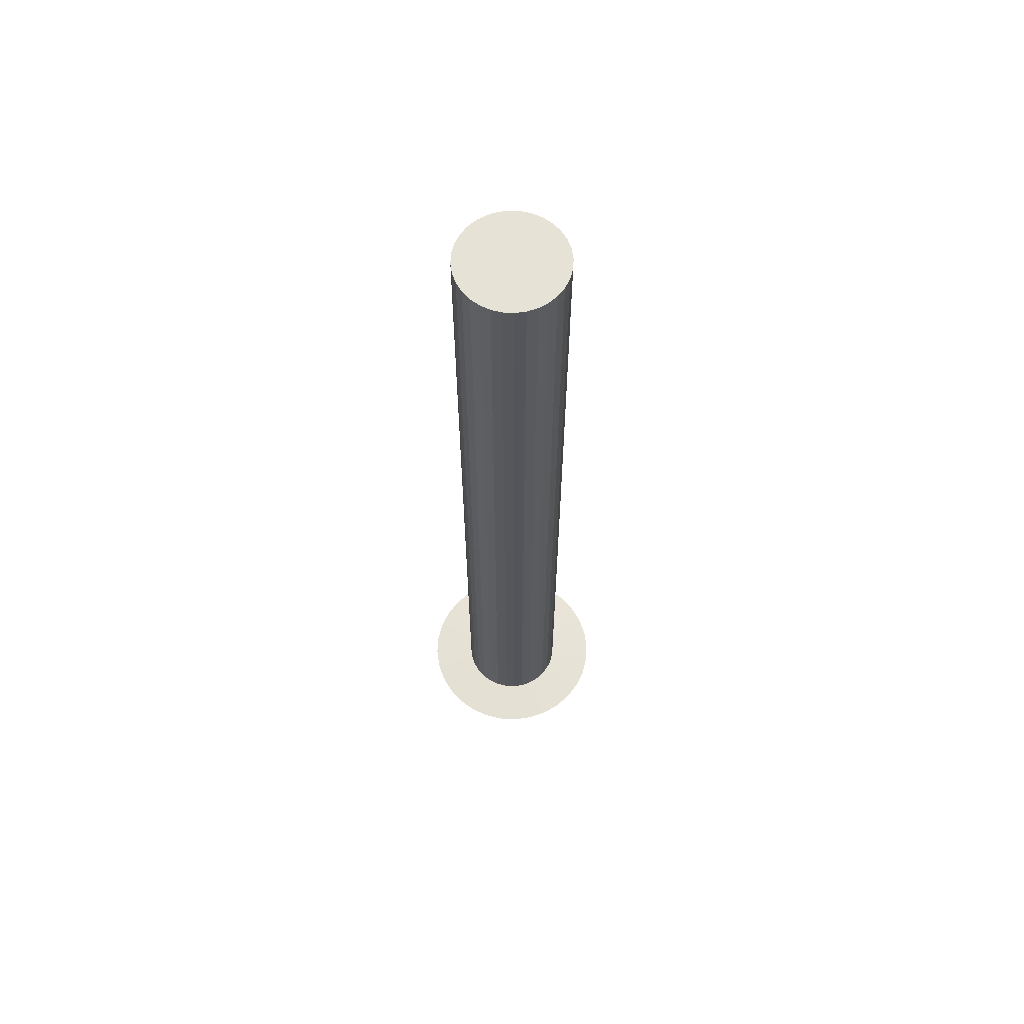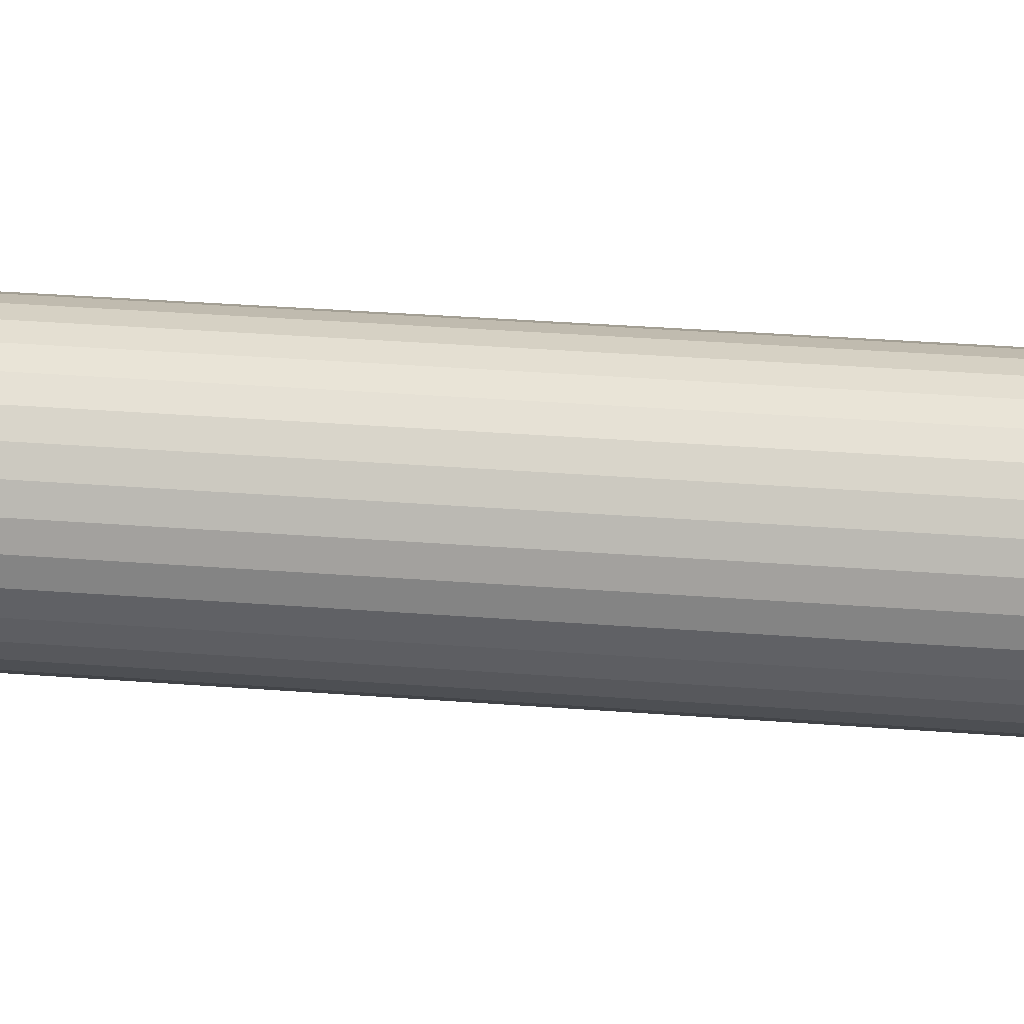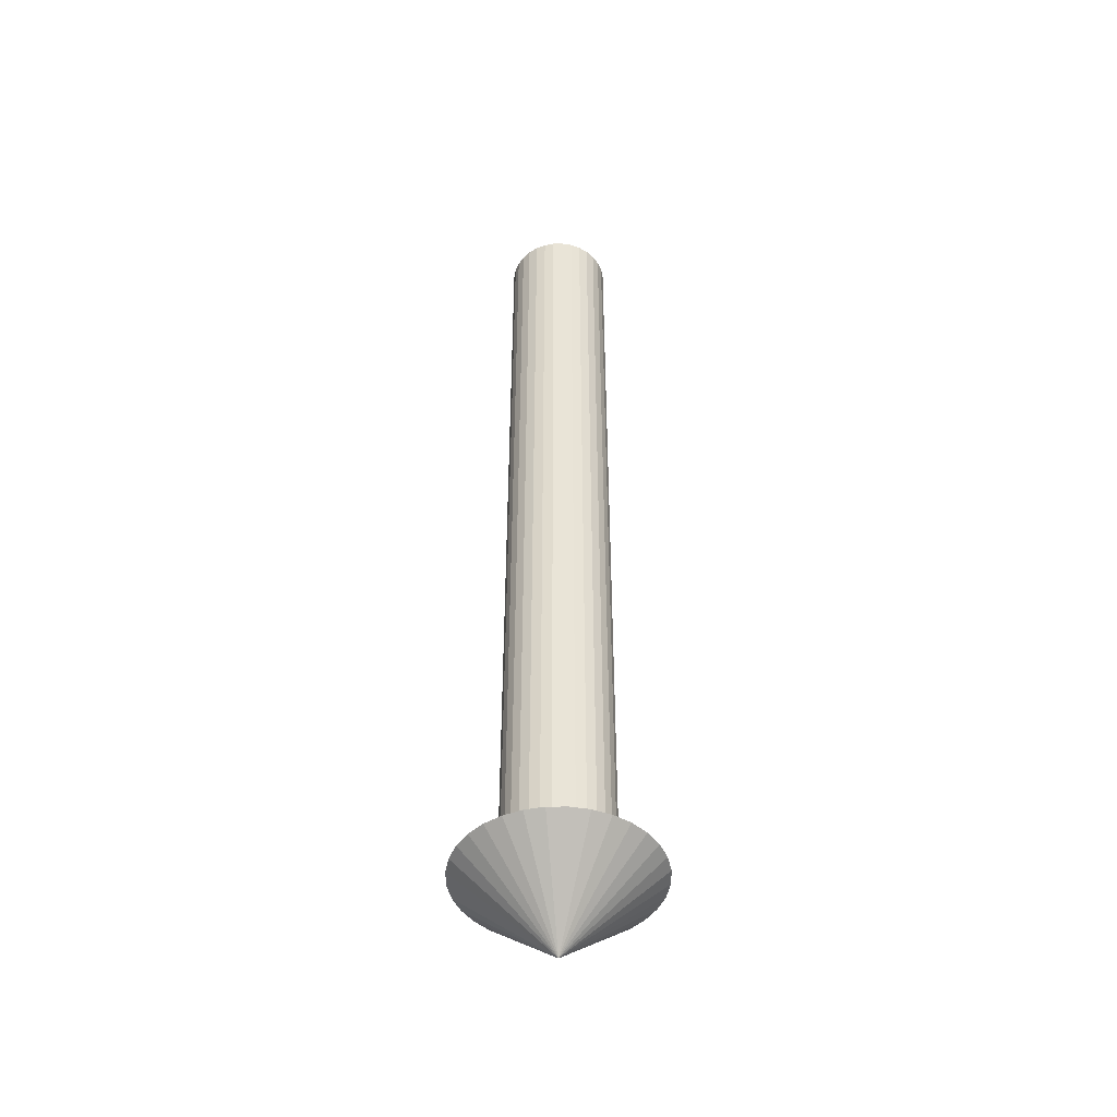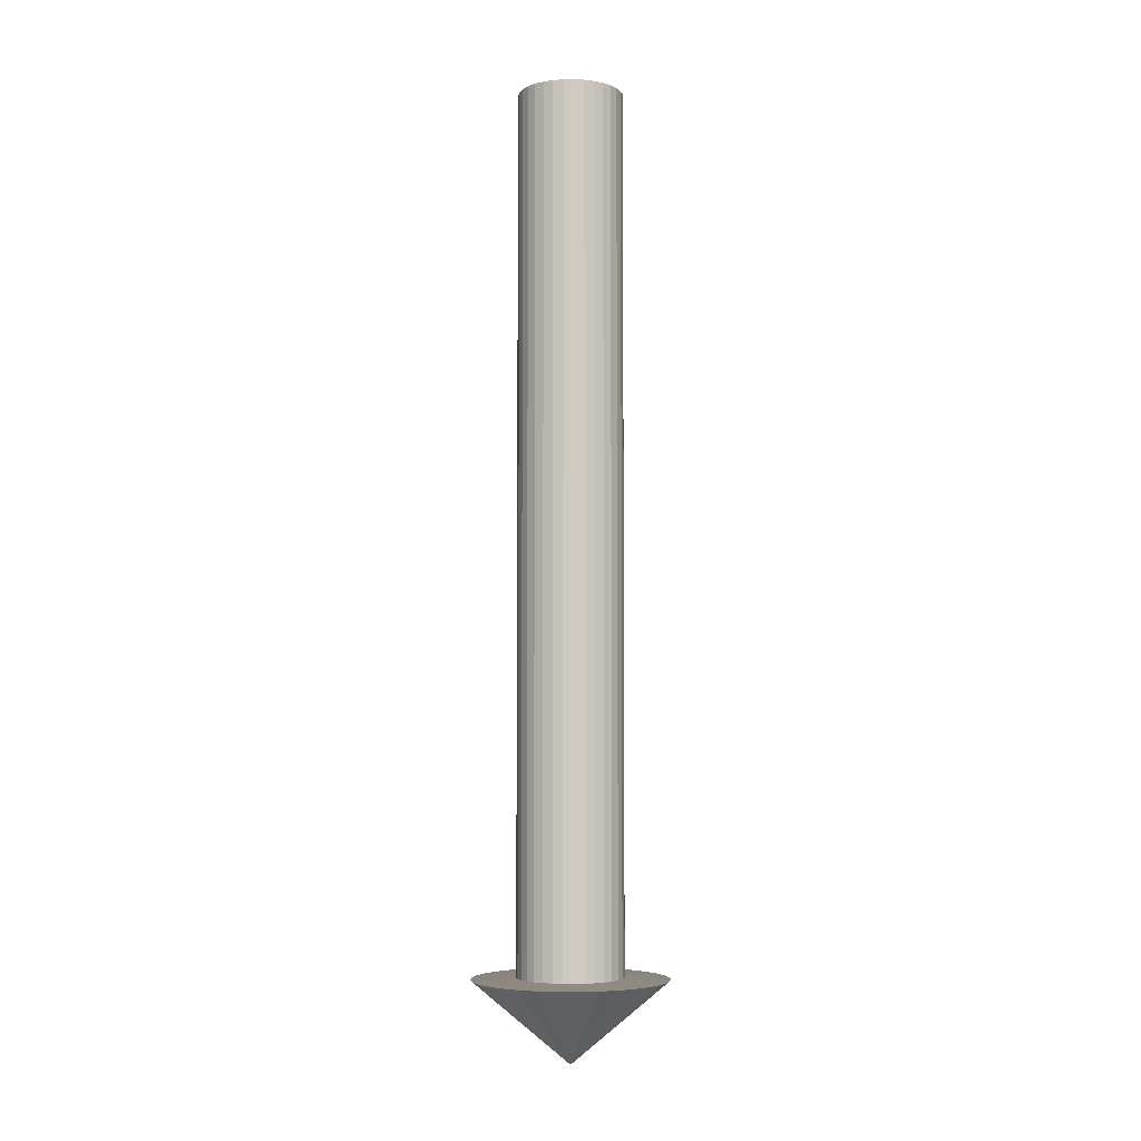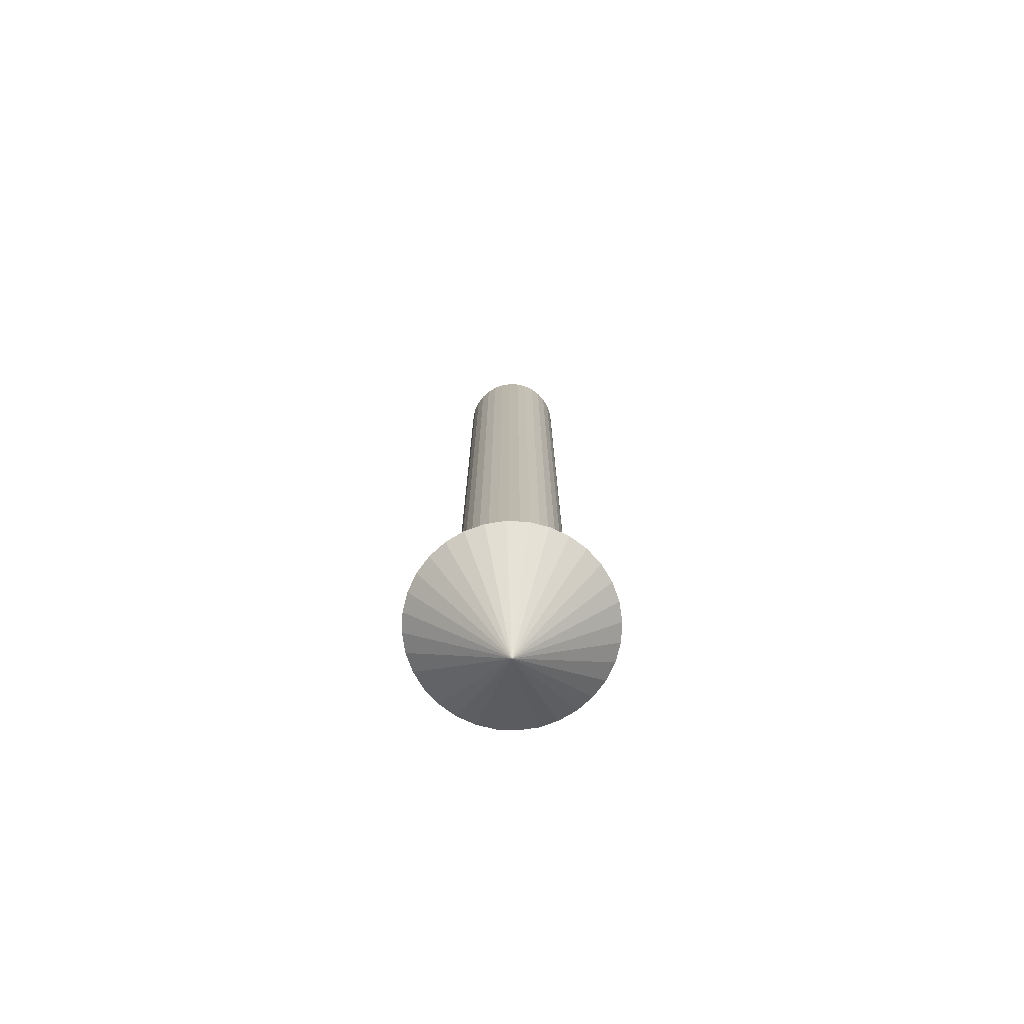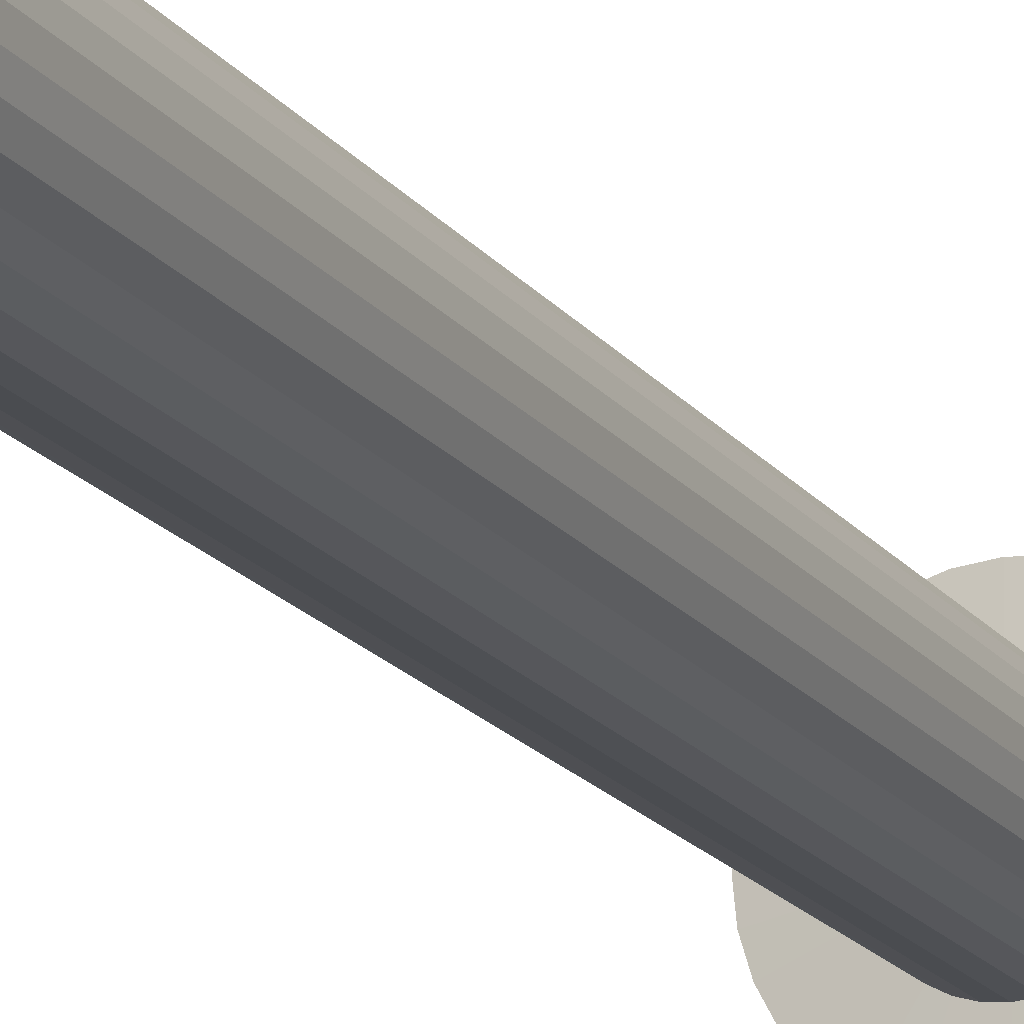
<metadata>
{"format":"obj","ext":"obj","renderer":"f3d","projection":"perspective","resolution":1024,"background":"white","views":[{"elev":63.4,"azim":-47.4,"up":"+Z"},{"elev":21.4,"azim":-80.9,"up":"+Y"},{"elev":-46.4,"azim":163.8,"up":"+Z"},{"elev":-4.9,"azim":-127.4,"up":"+Z"},{"elev":-75.2,"azim":-64.6,"up":"+Z"},{"elev":-17.2,"azim":23.9,"up":"+Y"}]}
</metadata>
<code>
o Cilindro.002
v 0 0.01894 -0.01426
v -0 0.01894 -3.726
v 0.04368 0.02324 -0.01426
v 0.04368 0.02324 -3.726
v 0.08568 0.03598 -0.01426
v 0.08568 0.03598 -3.726
v 0.1244 0.05667 -0.01426
v 0.1244 0.05667 -3.726
v 0.1583 0.08451 -0.01426
v 0.1583 0.08451 -3.726
v 0.1862 0.1184 -0.01426
v 0.1862 0.1184 -3.726
v 0.2069 0.1572 -0.01426
v 0.2069 0.1572 -3.726
v 0.2196 0.1992 -0.01426
v 0.2196 0.1992 -3.726
v 0.2239 0.2428 -0.01426
v 0.2239 0.2428 -3.726
v 0.2196 0.2865 -0.01426
v 0.2196 0.2865 -3.726
v 0.2069 0.3285 -0.01426
v 0.2069 0.3285 -3.726
v 0.1862 0.3672 -0.01426
v 0.1862 0.3672 -3.726
v 0.1583 0.4011 -0.01426
v 0.1583 0.4011 -3.726
v 0.1244 0.429 -0.01426
v 0.1244 0.429 -3.726
v 0.08568 0.4497 -0.01426
v 0.08568 0.4497 -3.726
v 0.04368 0.4624 -0.01426
v 0.04368 0.4624 -3.726
v -0 0.4667 -0.01426
v -0 0.4667 -3.726
v -0.04368 0.4624 -0.01426
v -0.04368 0.4624 -3.726
v -0.08568 0.4497 -0.01426
v -0.08568 0.4497 -3.726
v -0.1244 0.429 -0.01426
v -0.1244 0.429 -3.726
v -0.1583 0.4011 -0.01426
v -0.1583 0.4011 -3.726
v -0.1862 0.3672 -0.01426
v -0.1862 0.3672 -3.726
v -0.2069 0.3285 -0.01426
v -0.2069 0.3285 -3.726
v -0.2196 0.2865 -0.01426
v -0.2196 0.2865 -3.726
v -0.2239 0.2428 -0.01426
v -0.2239 0.2428 -3.726
v -0.2196 0.1992 -0.01426
v -0.2196 0.1992 -3.726
v -0.2069 0.1572 -0.01426
v -0.2069 0.1572 -3.726
v -0.1862 0.1184 -0.01426
v -0.1862 0.1184 -3.726
v -0.1583 0.08451 -0.01426
v -0.1583 0.08451 -3.726
v -0.1244 0.05667 -0.01426
v -0.1244 0.05667 -3.726
v -0.08568 0.03598 -0.01426
v -0.08568 0.03598 -3.726
v -0.04368 0.02324 -0.01426
v -0.04368 0.02324 -3.726
v 0 -0.1694 -3.734
v 0.08042 -0.1615 -3.734
v 0.1577 -0.138 -3.734
v 0.229 -0.0999 -3.734
v 0.2915 -0.04864 -3.734
v 0.3427 0.01382 -3.734
v 0.3808 0.08509 -3.734
v 0.4043 0.1624 -3.734
v 0.4122 0.2428 -3.734
v 0.4043 0.3232 -3.734
v 0.3808 0.4006 -3.734
v 0.3427 0.4718 -3.734
v 0.2915 0.5343 -3.734
v 0.229 0.5856 -3.734
v 0.1577 0.6237 -3.734
v 0.08042 0.6471 -3.734
v 0 0.655 -3.734
v -0.08042 0.6471 -3.734
v -0.1577 0.6237 -3.734
v -0.229 0.5856 -3.734
v -0.2915 0.5343 -3.734
v -0.3427 0.4718 -3.734
v -0.3808 0.4006 -3.734
v -0.4043 0.3232 -3.734
v -0.4122 0.2428 -3.734
v -0.4043 0.1624 -3.734
v -0.3808 0.08509 -3.734
v -0.3427 0.01382 -3.734
v -0.2915 -0.04864 -3.734
v -0.229 -0.0999 -3.734
v -0.1577 -0.138 -3.734
v -0.08042 -0.1615 -3.734
v -0 0.2428 -4.08
f 2 3 1
f 4 5 3
f 6 7 5
f 8 9 7
f 10 11 9
f 12 13 11
f 14 15 13
f 16 17 15
f 18 19 17
f 20 21 19
f 22 23 21
f 24 25 23
f 26 27 25
f 28 29 27
f 30 31 29
f 32 33 31
f 34 35 33
f 36 37 35
f 38 39 37
f 40 41 39
f 42 43 41
f 44 45 43
f 46 47 45
f 48 49 47
f 50 51 49
f 52 53 51
f 54 55 53
f 56 57 55
f 58 59 57
f 60 61 59
f 54 92 56
f 62 63 61
f 64 1 63
f 31 47 63
f 77 76 97
f 10 70 12
f 28 79 30
f 46 88 48
f 2 66 4
f 64 65 2
f 20 75 22
f 38 84 40
f 56 93 58
f 12 71 14
f 30 80 32
f 48 89 50
f 4 67 6
f 22 76 24
f 40 85 42
f 58 94 60
f 14 72 16
f 32 81 34
f 50 90 52
f 6 68 8
f 24 77 26
f 42 86 44
f 60 95 62
f 16 73 18
f 34 82 36
f 52 91 54
f 8 69 10
f 26 78 28
f 44 87 46
f 62 96 64
f 18 74 20
f 36 83 38
f 91 90 97
f 78 77 97
f 92 91 97
f 79 78 97
f 66 65 97
f 93 92 97
f 80 79 97
f 67 66 97
f 94 93 97
f 81 80 97
f 68 67 97
f 95 94 97
f 82 81 97
f 69 68 97
f 96 95 97
f 83 82 97
f 70 69 97
f 65 96 97
f 84 83 97
f 71 70 97
f 85 84 97
f 72 71 97
f 86 85 97
f 73 72 97
f 87 86 97
f 74 73 97
f 88 87 97
f 75 74 97
f 89 88 97
f 76 75 97
f 90 89 97
f 2 4 3
f 4 6 5
f 6 8 7
f 8 10 9
f 10 12 11
f 12 14 13
f 14 16 15
f 16 18 17
f 18 20 19
f 20 22 21
f 22 24 23
f 24 26 25
f 26 28 27
f 28 30 29
f 30 32 31
f 32 34 33
f 34 36 35
f 36 38 37
f 38 40 39
f 40 42 41
f 42 44 43
f 44 46 45
f 46 48 47
f 48 50 49
f 50 52 51
f 52 54 53
f 54 56 55
f 56 58 57
f 58 60 59
f 60 62 61
f 54 91 92
f 62 64 63
f 64 2 1
f 63 1 3
f 3 5 7
f 7 9 11
f 11 13 15
f 15 17 19
f 19 21 23
f 23 25 27
f 27 29 31
f 31 33 35
f 35 37 39
f 39 41 43
f 43 45 47
f 47 49 51
f 51 53 55
f 55 57 59
f 59 61 63
f 63 3 7
f 7 11 15
f 15 19 23
f 23 27 31
f 31 35 39
f 39 43 47
f 47 51 55
f 55 59 63
f 63 7 15
f 15 23 31
f 31 39 47
f 47 55 63
f 63 15 31
f 10 69 70
f 28 78 79
f 46 87 88
f 2 65 66
f 64 96 65
f 20 74 75
f 38 83 84
f 56 92 93
f 12 70 71
f 30 79 80
f 48 88 89
f 4 66 67
f 22 75 76
f 40 84 85
f 58 93 94
f 14 71 72
f 32 80 81
f 50 89 90
f 6 67 68
f 24 76 77
f 42 85 86
f 60 94 95
f 16 72 73
f 34 81 82
f 52 90 91
f 8 68 69
f 26 77 78
f 44 86 87
f 62 95 96
f 18 73 74
f 36 82 83

</code>
